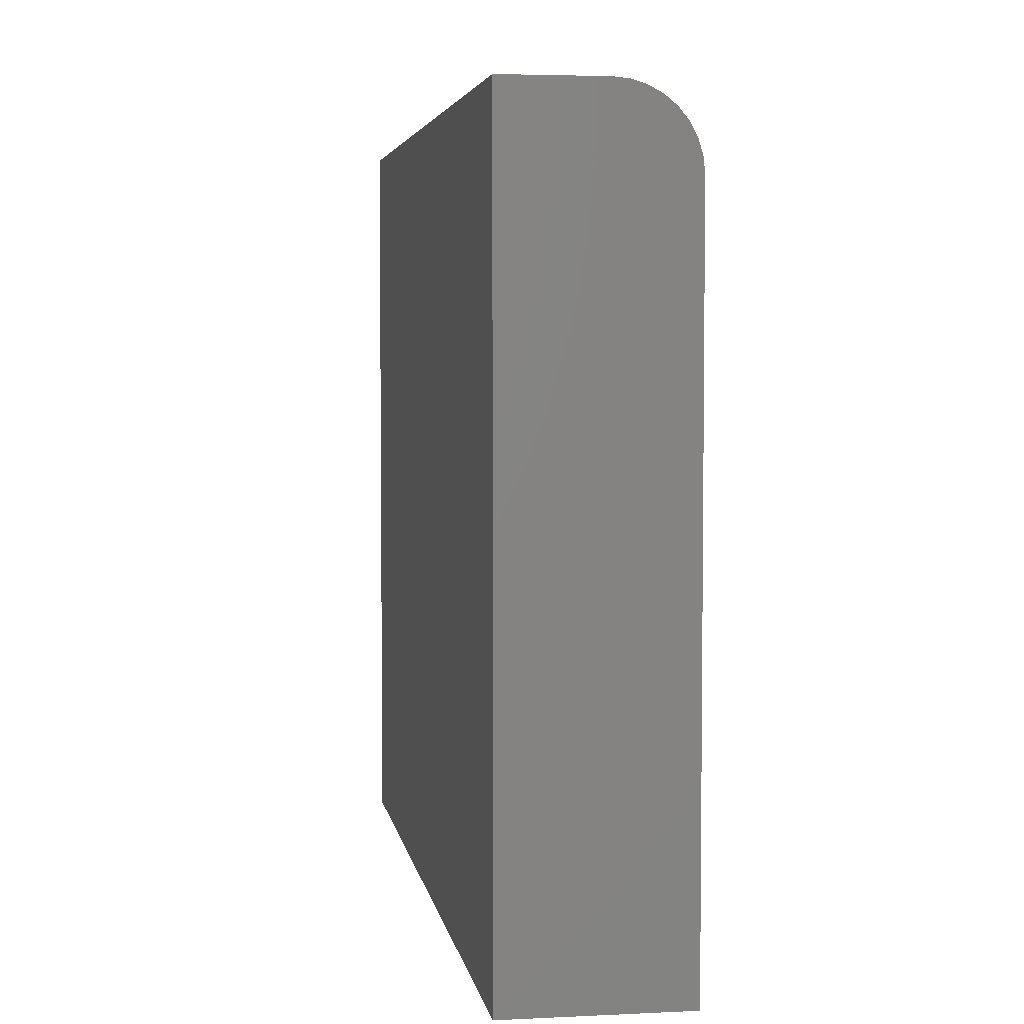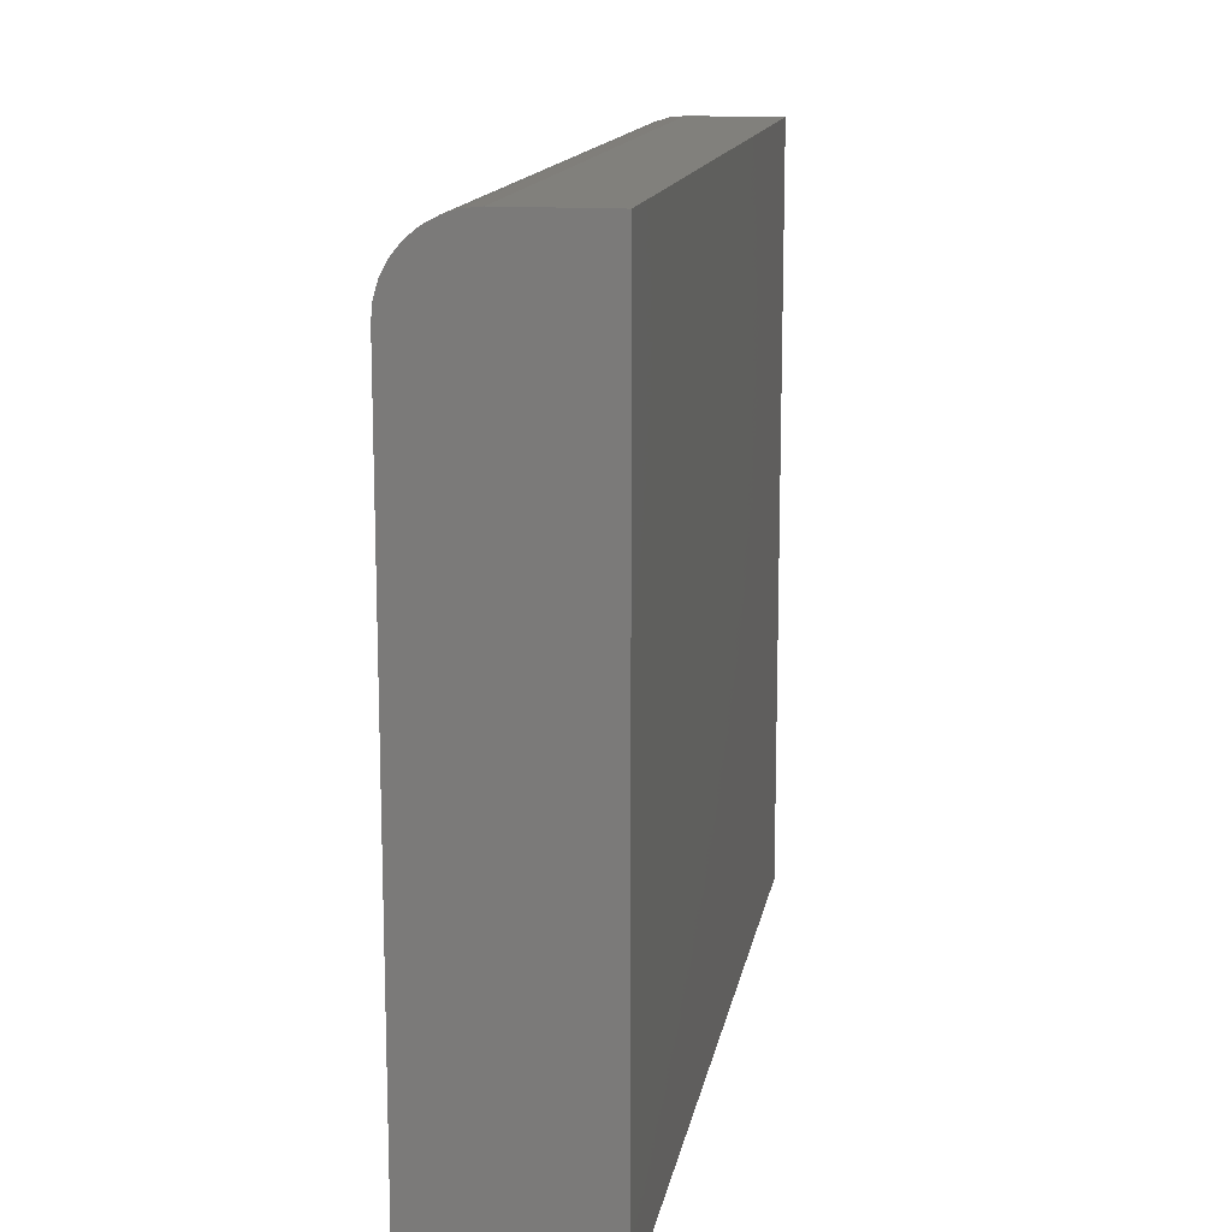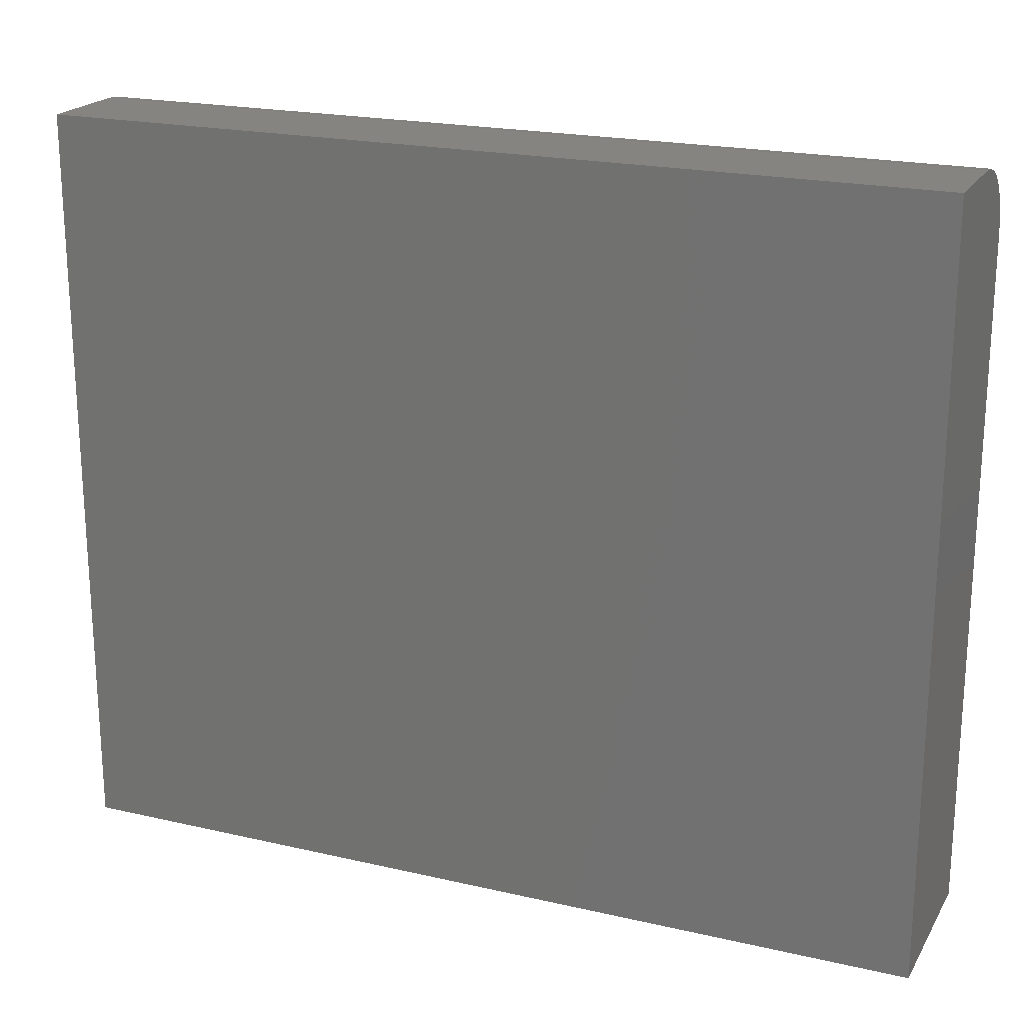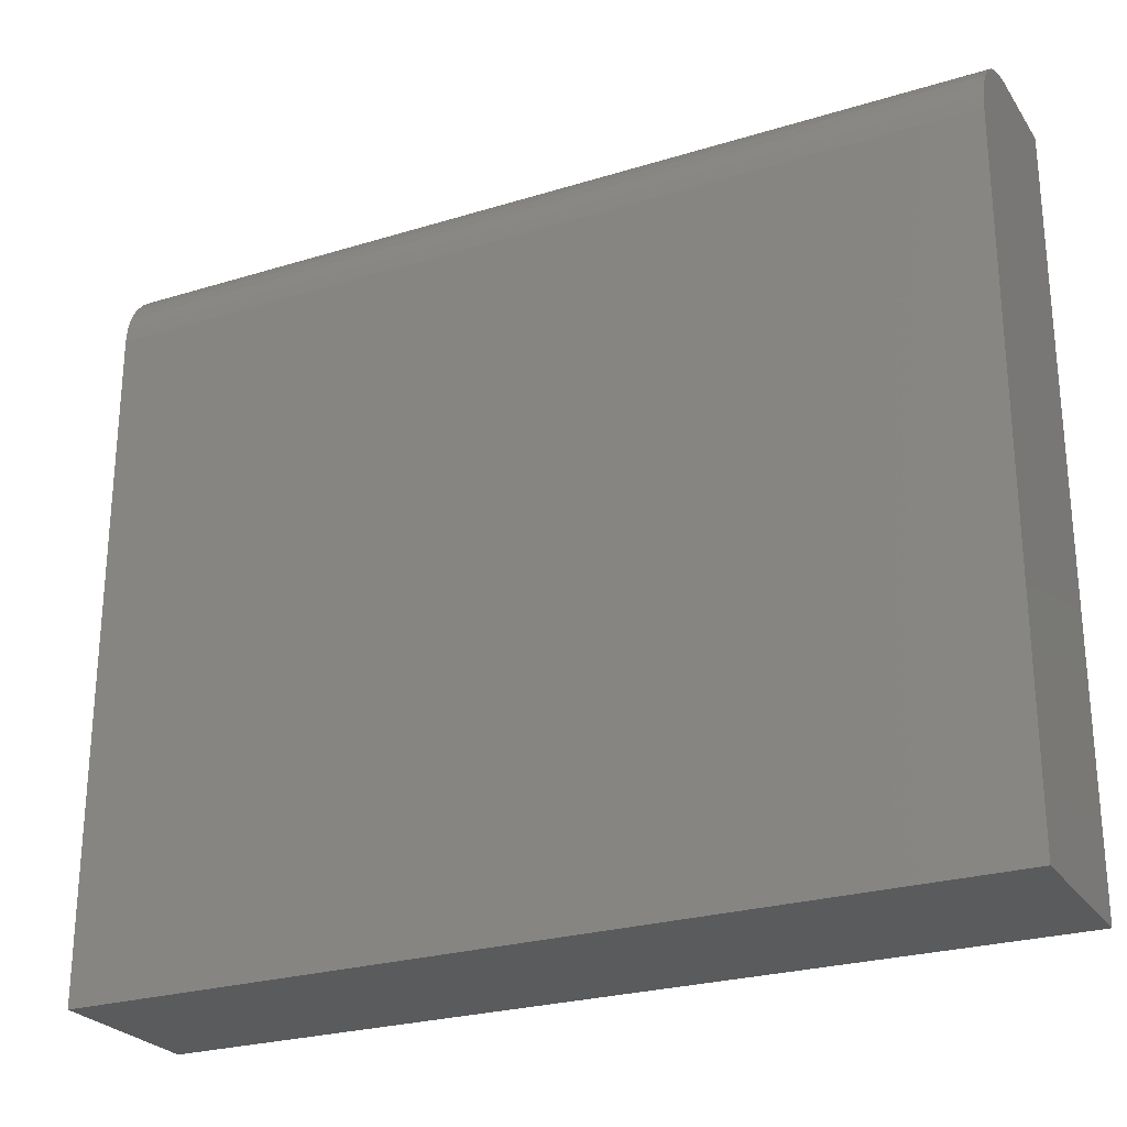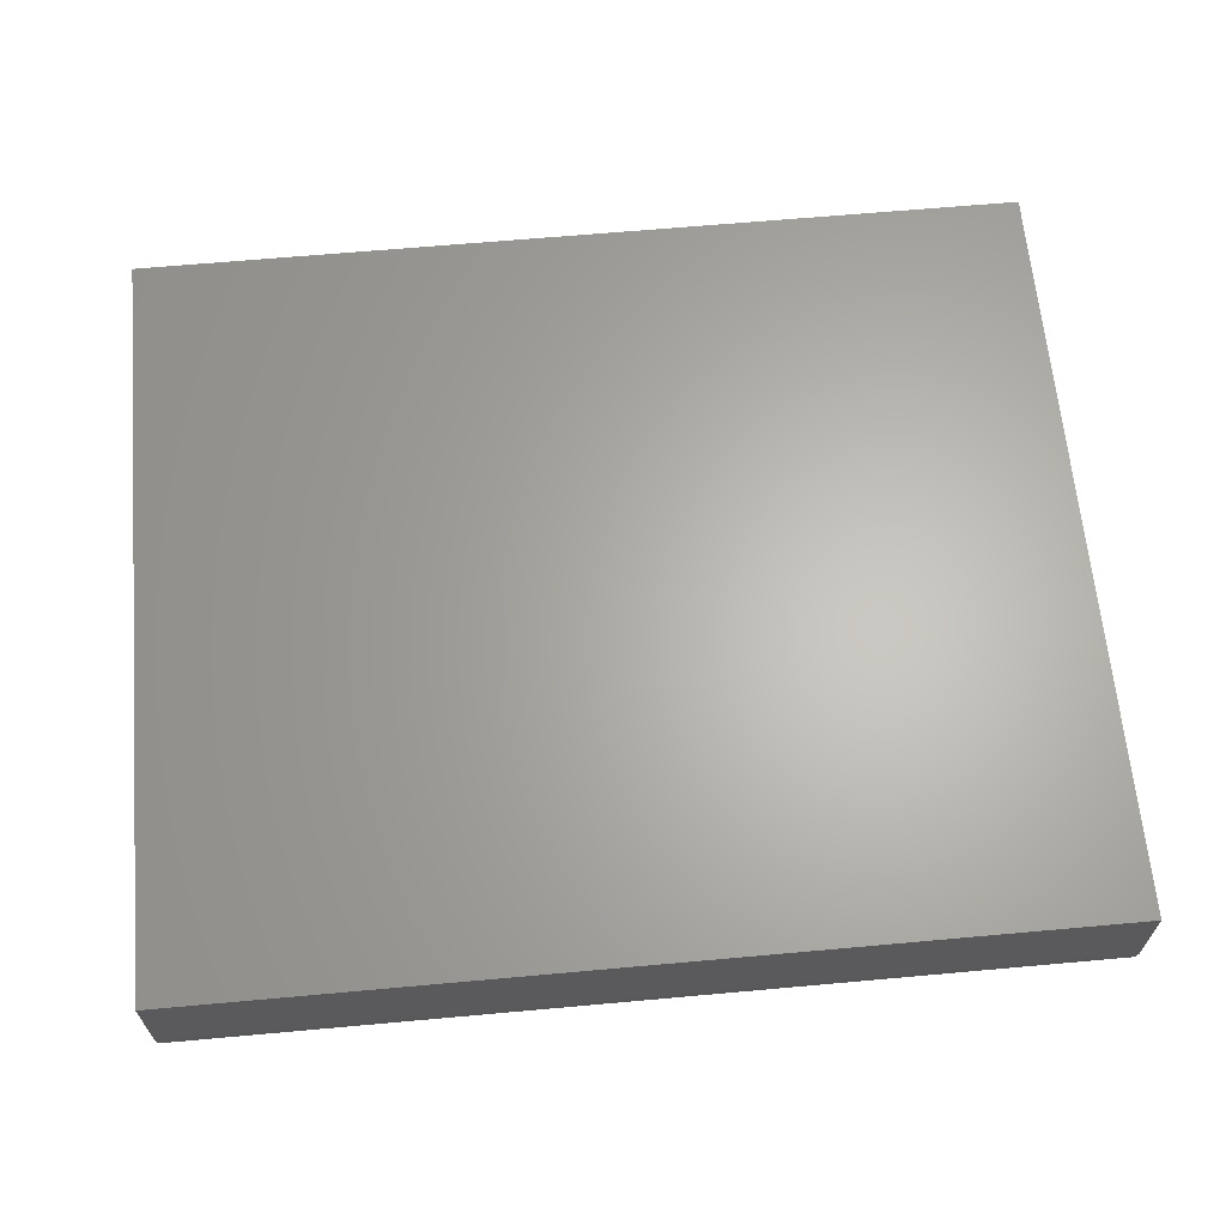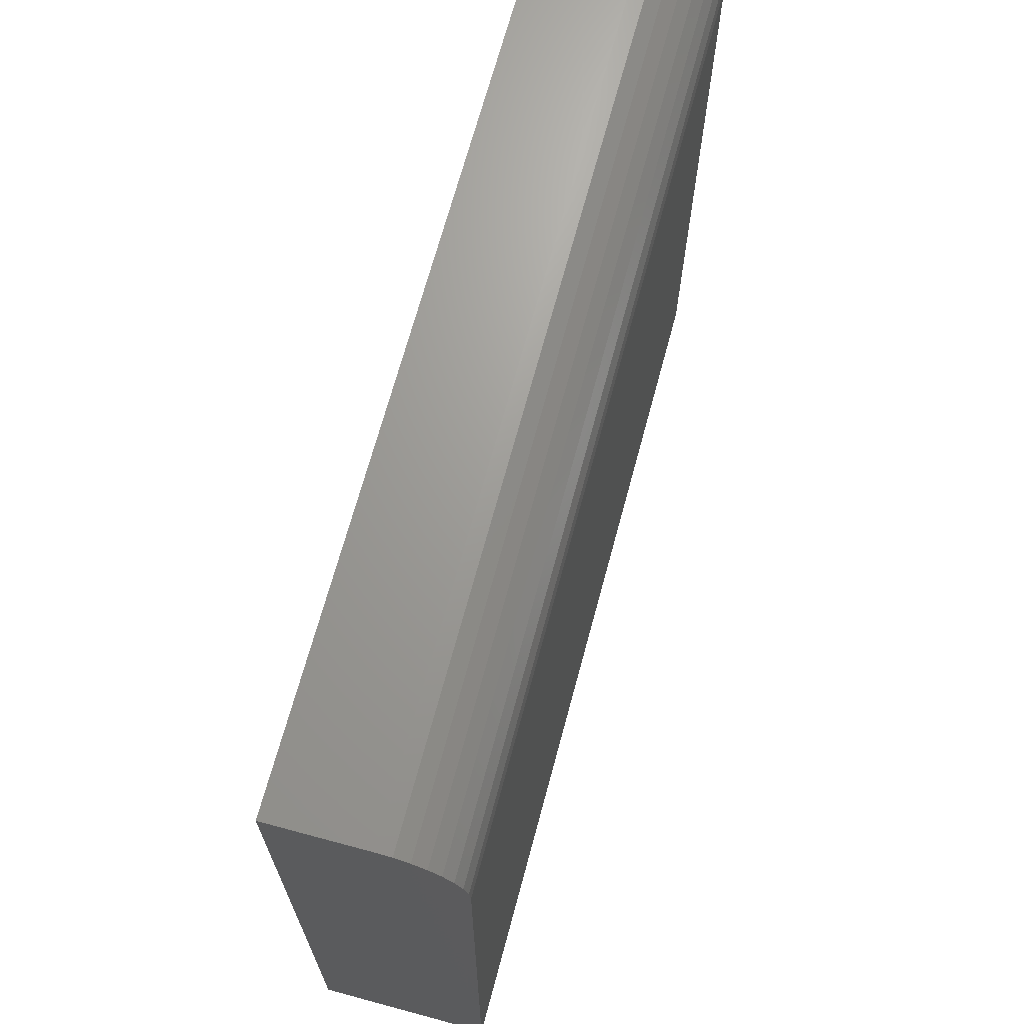
<metadata>
{"format":"stl","ext":"stl","renderer":"f3d","projection":"perspective","resolution":1024,"background":"white","views":[{"elev":4.3,"azim":-99.0,"up":"+Z"},{"elev":14.0,"azim":99.7,"up":"+Z"},{"elev":20.7,"azim":-157.3,"up":"+Z"},{"elev":-25.6,"azim":26.2,"up":"+Z"},{"elev":64.5,"azim":-5.2,"up":"+Y"},{"elev":68.5,"azim":-74.9,"up":"+Z"}]}
</metadata>
<code>
# stl→obj: 24 verts, 44 faces
v -0.75 -0.2812 -0.6172
v 0.7031 -0.2812 -0.6172
v -0.75 -0.2812 0.4968
v 0.7031 -0.2812 0.4968
v -0.75 -0.2788 0.5212
v -0.75 -0.2717 0.5446
v -0.75 -0.2602 0.5662
v -0.75 -0.2446 0.5852
v -0.75 -0.2257 0.6007
v -0.75 -0.2041 0.6123
v -0.75 -0.1806 0.6194
v -0.75 -0.1562 0.6218
v -0.75 1.376e-16 0.6218
v -0.75 0 -0.6172
v 0.7031 -0.1562 0.6218
v 0.7031 2.989e-16 0.6218
v 0.7031 -0.1806 0.6194
v 0.7031 -0.2041 0.6123
v 0.7031 -0.2257 0.6007
v 0.7031 -0.2446 0.5852
v 0.7031 -0.2602 0.5662
v 0.7031 -0.2717 0.5446
v 0.7031 -0.2788 0.5212
v 0.7031 1.613e-16 -0.6172
f 1 2 3
f 3 2 4
f 3 5 6
f 3 6 7
f 3 7 8
f 3 8 9
f 3 9 10
f 3 10 11
f 3 11 12
f 3 12 13
f 3 13 14
f 3 14 1
f 15 16 12
f 12 16 13
f 16 15 17
f 16 17 18
f 16 18 19
f 16 19 20
f 16 20 21
f 16 21 22
f 16 22 23
f 16 23 4
f 16 4 2
f 16 2 24
f 15 12 17
f 17 12 11
f 17 11 18
f 18 11 10
f 18 10 19
f 19 10 9
f 19 9 20
f 20 9 8
f 20 8 21
f 21 8 7
f 21 7 22
f 22 7 6
f 22 6 23
f 23 6 5
f 23 5 4
f 4 5 3
f 14 13 24
f 24 13 16
f 1 14 2
f 2 14 24

</code>
